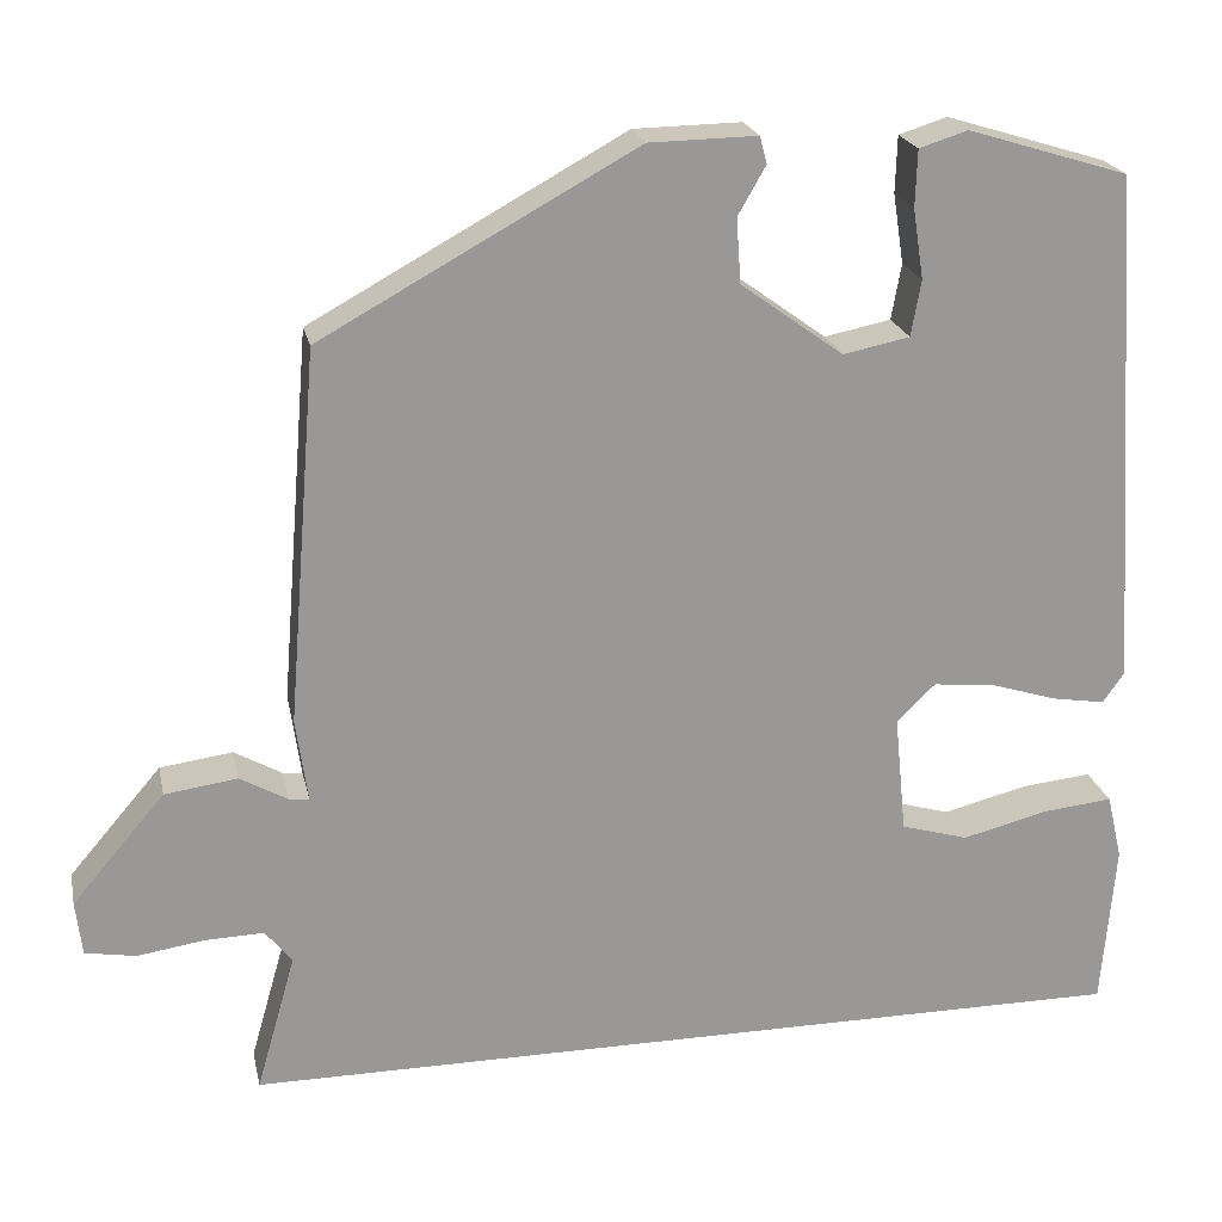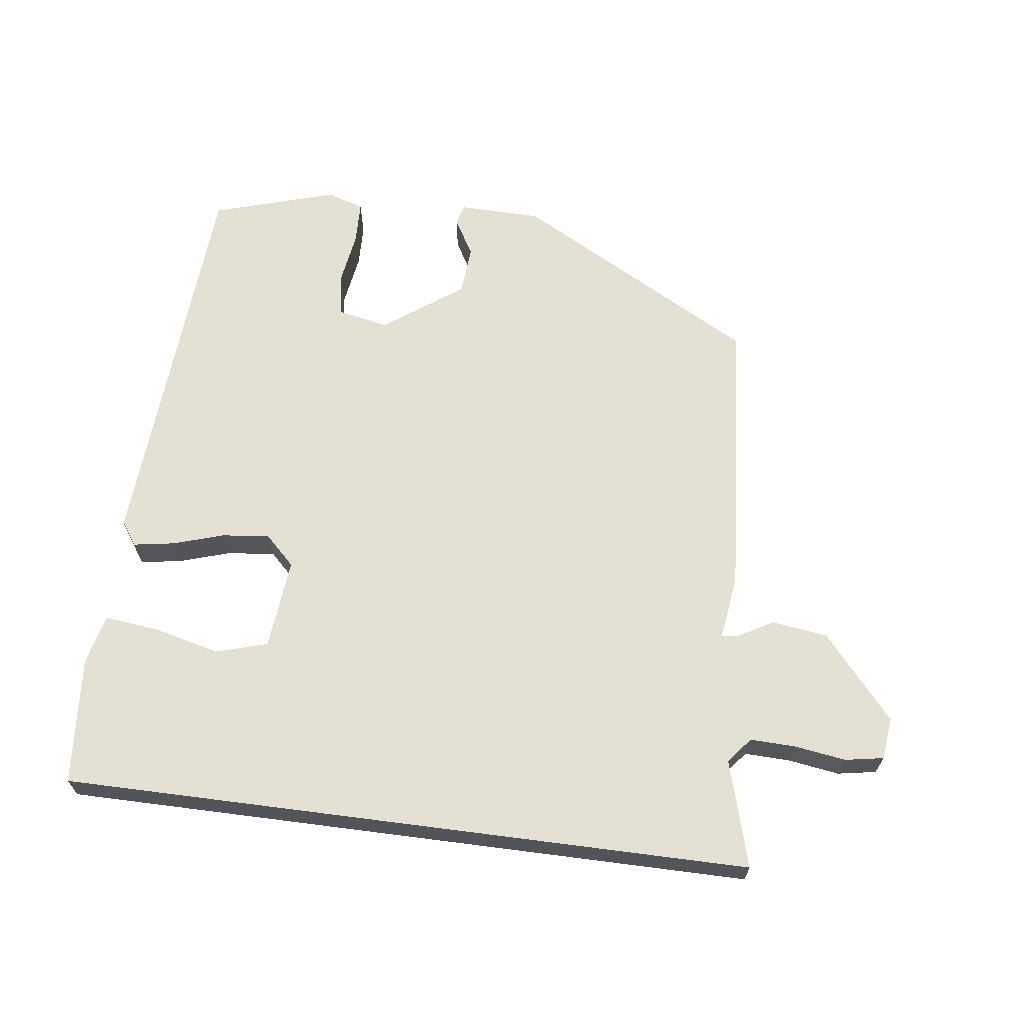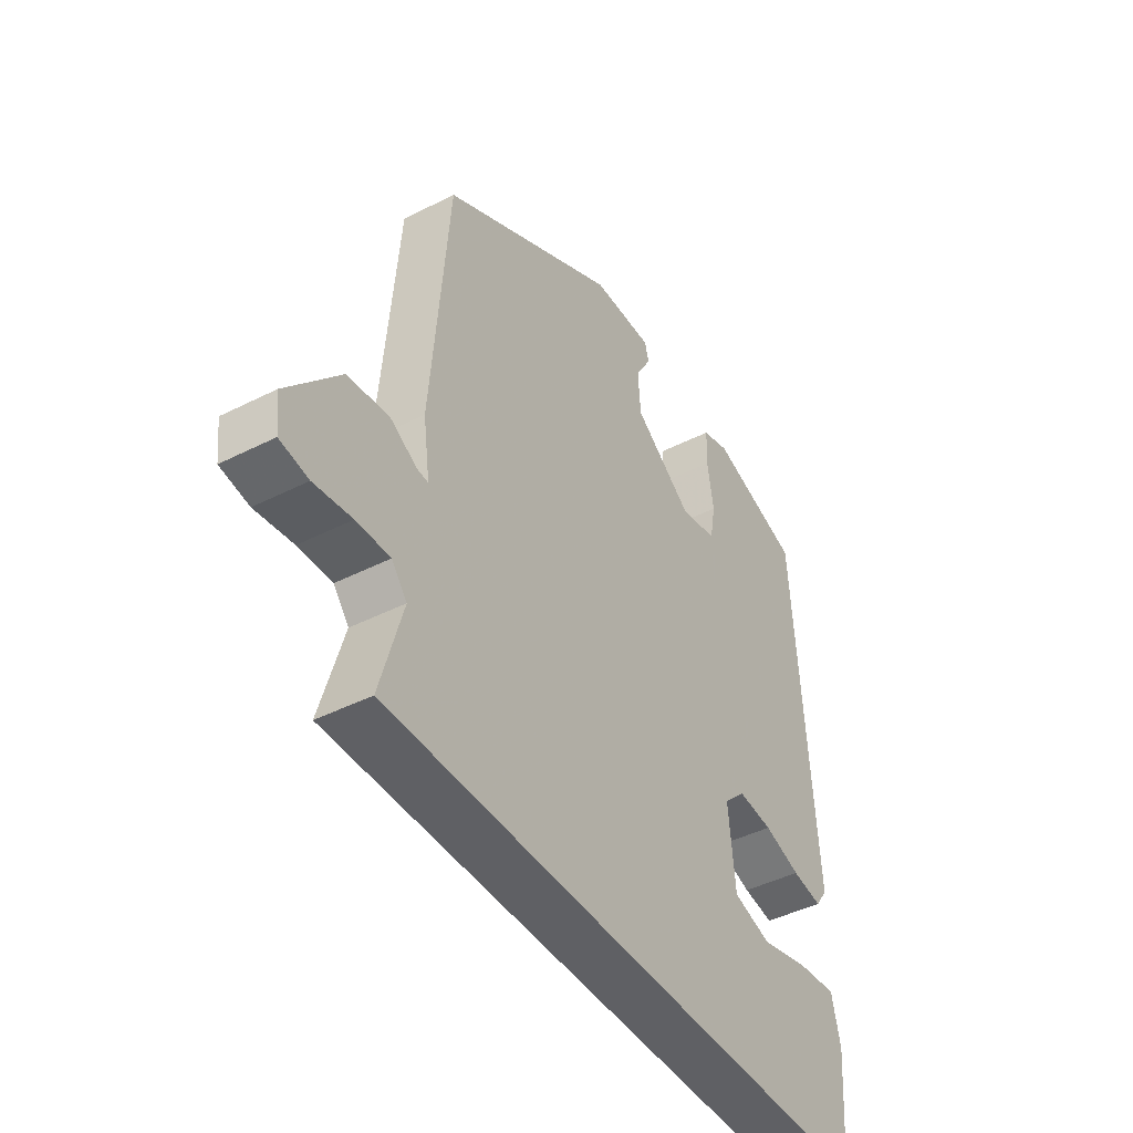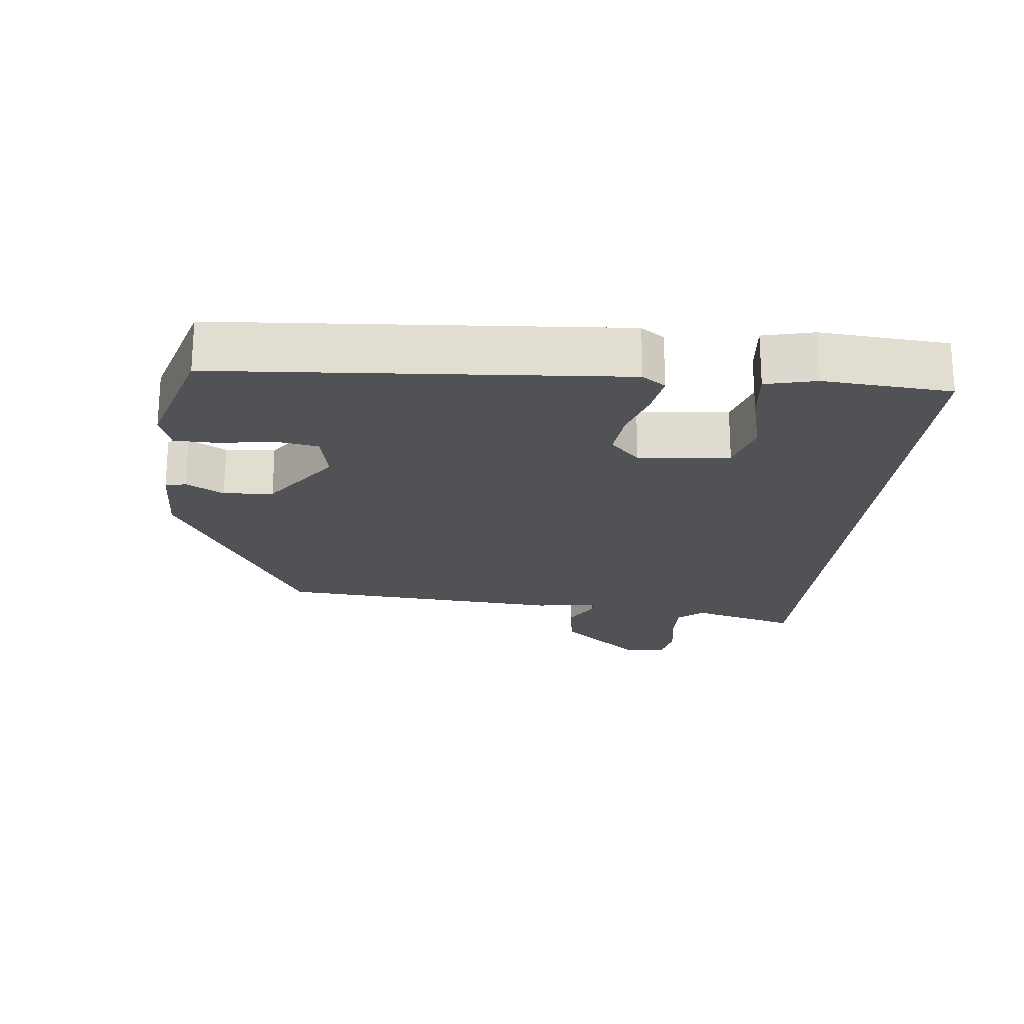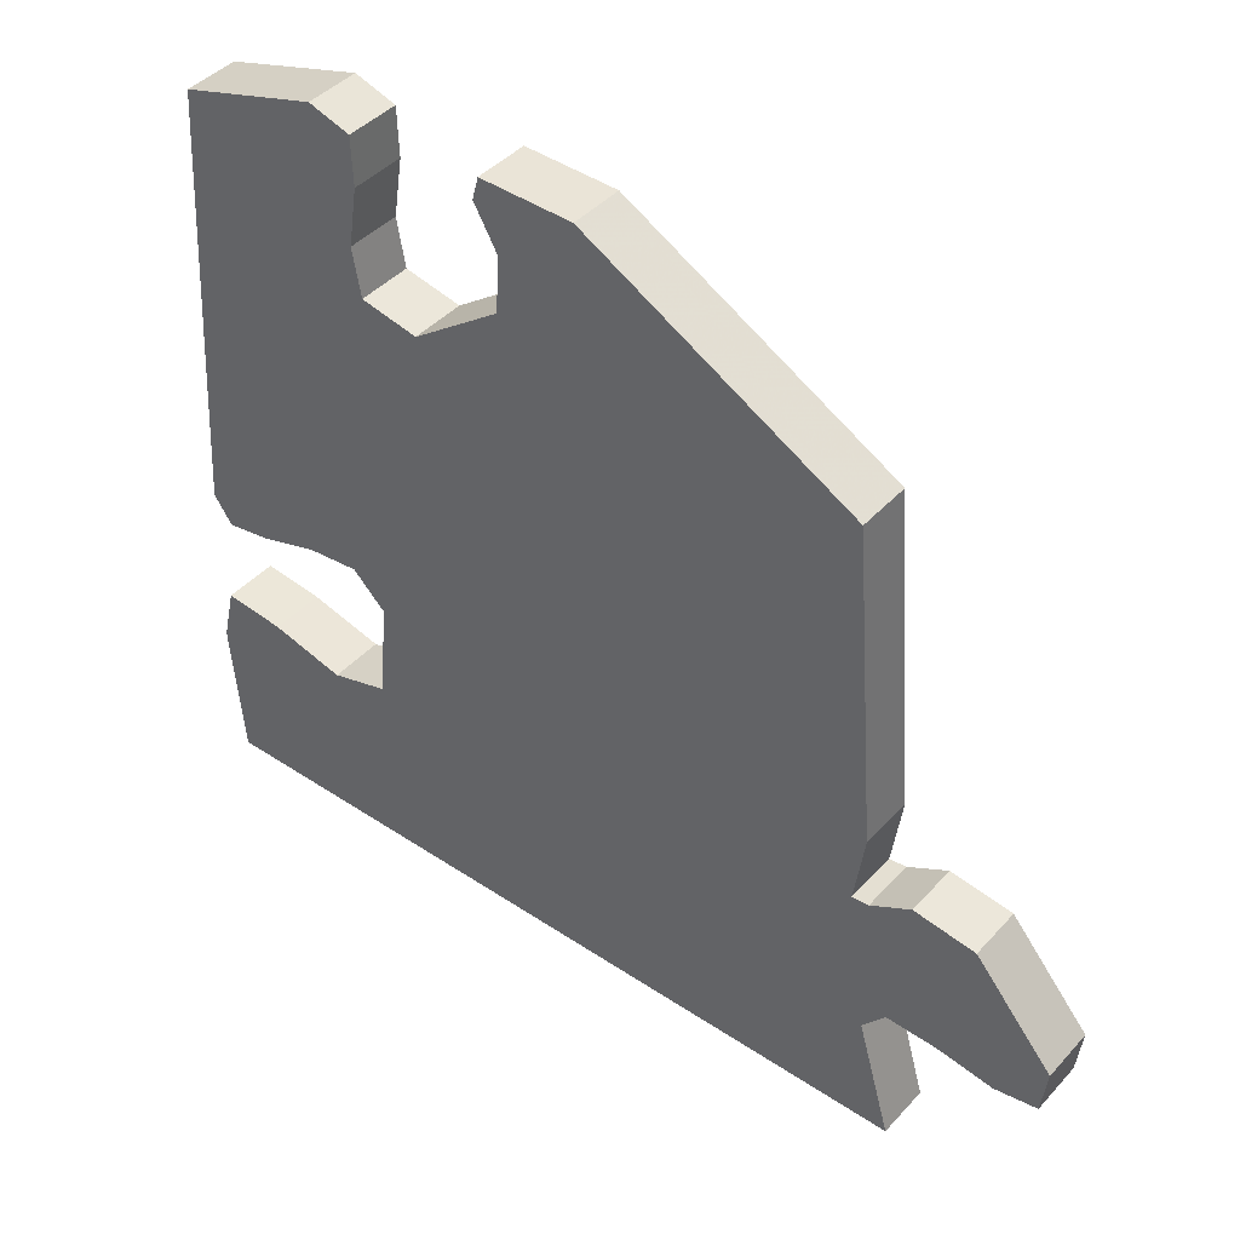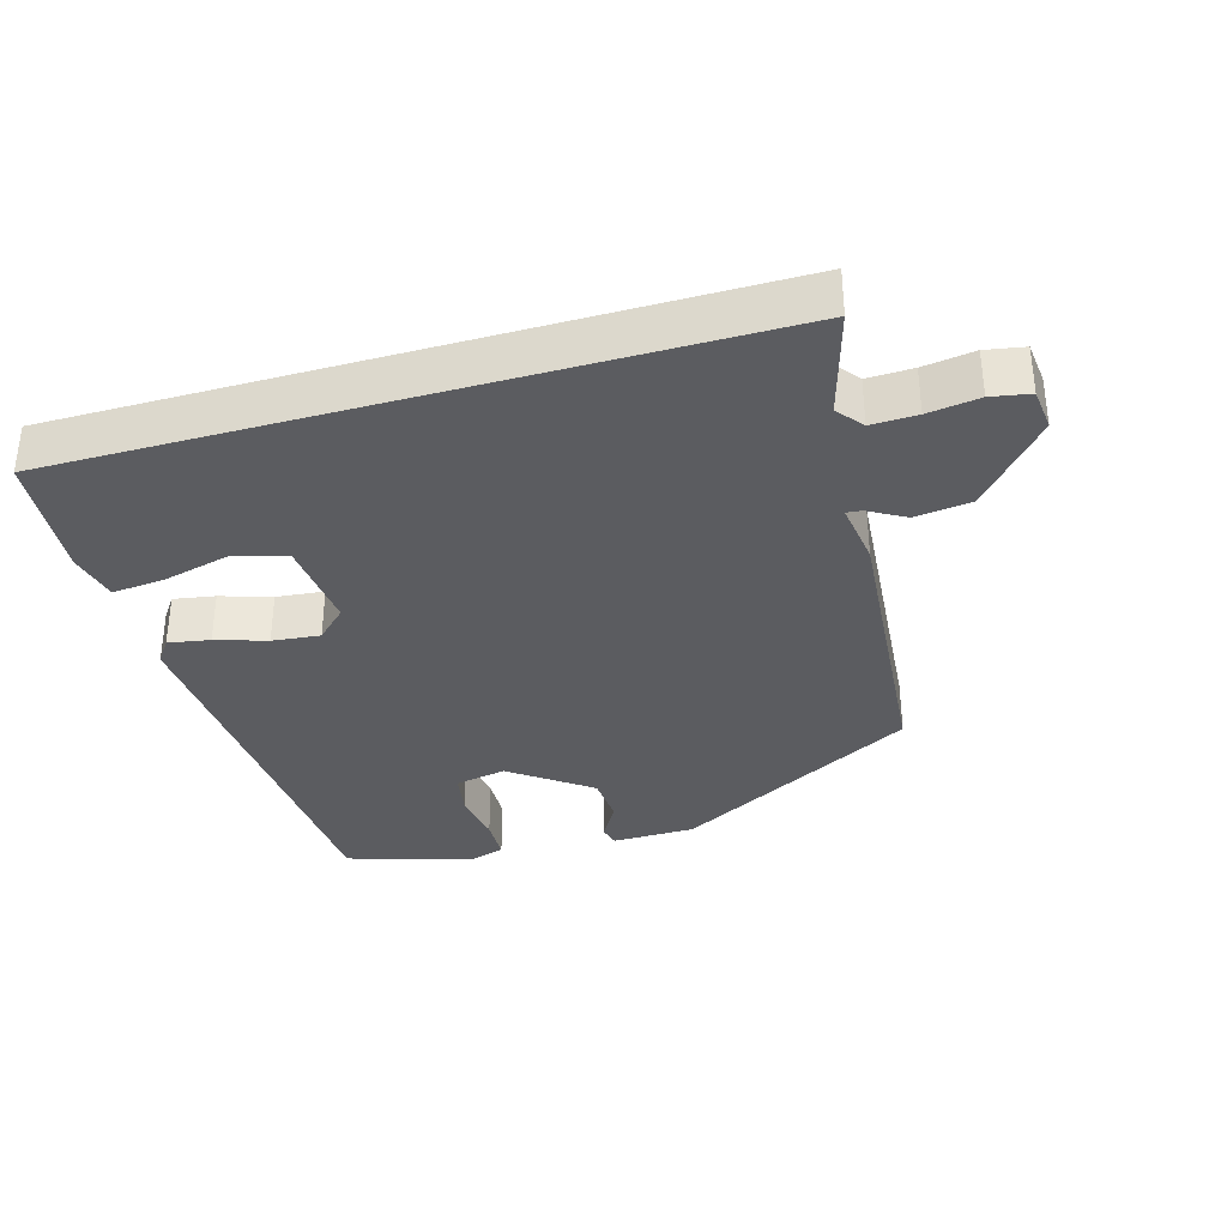
<metadata>
{"format":"obj","ext":"obj","renderer":"f3d","projection":"perspective","resolution":1024,"background":"white","views":[{"elev":21.5,"azim":-12.0,"up":"+Z"},{"elev":65.8,"azim":-172.6,"up":"+Y"},{"elev":-43.9,"azim":-59.2,"up":"+Z"},{"elev":-21.0,"azim":84.4,"up":"+Y"},{"elev":42.7,"azim":-141.5,"up":"+Z"},{"elev":-34.6,"azim":-164.0,"up":"+Y"}]}
</metadata>
<code>
v -0.449 0.07 0.357
v -0.099 0.07 0.55
v 0.021 0.07 0.552
v 0.029 0.07 0.522
v -0.002 0.07 0.468
v 0.003 0.07 0.396
v 0.117 0.07 0.313
v 0.191 0.07 0.328
v 0.202 0.07 0.39
v 0.19 0.07 0.468
v 0.192 0.07 0.531
v 0.246 0.07 0.548
v 0.425 0.07 0.493
v 0.463 0.07 -0.085
v 0.439 0.07 -0.119
v 0.379 0.07 -0.109
v 0.306 0.07 -0.086
v 0.237 0.07 -0.079
v 0.194 0.07 -0.121
v 0.207 0.07 -0.253
v 0.282 0.07 -0.275
v 0.378 0.07 -0.251
v 0.456 0.07 -0.243
v 0.473 0.07 -0.316
v 0.458 0.07 -0.5
v -0.54 0.07 -0.5
v -0.496 0.07 -0.346
v -0.526 0.07 -0.309
v -0.592 0.07 -0.311
v -0.666 0.07 -0.322
v -0.722 0.07 -0.312
v -0.729 0.07 -0.251
v -0.626 0.07 -0.131
v -0.545 0.07 -0.12
v -0.492 0.07 -0.15
v -0.47 0.07 -0.152
v -0.483 0.07 -0.059
v -0.449 0 0.357
v -0.099 0 0.55
v 0.021 0 0.552
v 0.029 0 0.522
v -0.002 0 0.468
v 0.003 0 0.396
v 0.117 0 0.313
v 0.191 0 0.328
v 0.202 0 0.39
v 0.19 0 0.468
v 0.192 0 0.531
v 0.246 0 0.548
v 0.425 0 0.493
v 0.463 0 -0.085
v 0.439 0 -0.119
v 0.379 0 -0.109
v 0.306 0 -0.086
v 0.237 0 -0.079
v 0.194 0 -0.121
v 0.207 0 -0.253
v 0.282 0 -0.275
v 0.378 0 -0.251
v 0.456 0 -0.243
v 0.473 0 -0.316
v 0.458 0 -0.5
v -0.54 0 -0.5
v -0.496 0 -0.346
v -0.526 0 -0.309
v -0.592 0 -0.311
v -0.666 0 -0.322
v -0.722 0 -0.312
v -0.729 0 -0.251
v -0.626 0 -0.131
v -0.545 0 -0.12
v -0.492 0 -0.15
v -0.47 0 -0.152
v -0.483 0 -0.059
f 36 37 1 2
f 32 33 34 35
f 32 35 36
f 29 30 31 32
f 28 29 32 36
f 27 28 36 2
f 21 22 23 24
f 21 24 25 26
f 14 15 16 17
f 14 17 18
f 13 14 18
f 12 13 18 19
f 9 10 11 12
f 8 9 12 19
f 2 3 4 5
f 2 5 6
f 27 2 6
f 20 21 26 27
f 19 20 27 6
f 7 8 19
f 6 7 19
f 39 38 74 73
f 72 71 70 69
f 73 72 69
f 69 68 67 66
f 73 69 66 65
f 39 73 65 64
f 61 60 59 58
f 63 62 61 58
f 54 53 52 51
f 55 54 51
f 55 51 50
f 56 55 50 49
f 49 48 47 46
f 56 49 46 45
f 42 41 40 39
f 43 42 39
f 43 39 64
f 64 63 58 57
f 43 64 57 56
f 56 45 44
f 56 44 43
f 1 38 39 2
f 2 39 40 3
f 3 40 41 4
f 4 41 42 5
f 5 42 43 6
f 6 43 44 7
f 7 44 45 8
f 8 45 46 9
f 9 46 47 10
f 10 47 48 11
f 11 48 49 12
f 12 49 50 13
f 13 50 51 14
f 14 51 52 15
f 15 52 53 16
f 16 53 54 17
f 17 54 55 18
f 18 55 56 19
f 19 56 57 20
f 20 57 58 21
f 21 58 59 22
f 22 59 60 23
f 23 60 61 24
f 24 61 62 25
f 25 62 63 26
f 26 63 64 27
f 27 64 65 28
f 28 65 66 29
f 29 66 67 30
f 30 67 68 31
f 31 68 69 32
f 32 69 70 33
f 33 70 71 34
f 34 71 72 35
f 35 72 73 36
f 36 73 74 37
f 37 74 38 1

</code>
